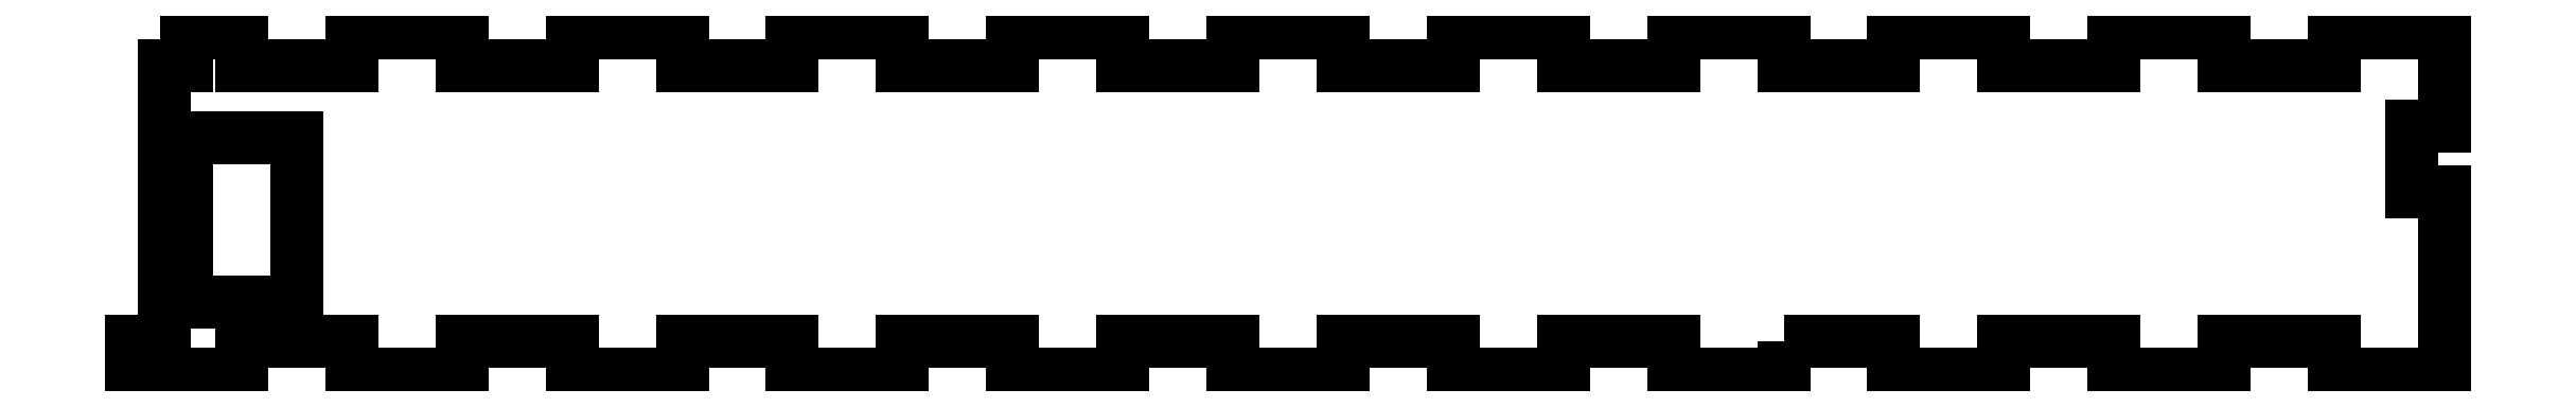
<metadata>
{"format":"dxf","ext":"dxf","renderer":"ezdxf+matplotlib","layout":"modelspace","background":"white","min_lineweight":24,"dpi":150}
</metadata>
<code>
0
SECTION
2
ENTITIES
0
LWPOLYLINE
8
0
90
4
70
1
43
0
10
-335
20
-70
10
-335
20
-85
10
-325
20
-85
10
-325
20
-70
0
LWPOLYLINE
8
0
90
92
70
1
43
0
10
-190
20
-88.5
10
-190
20
-91.5
10
-200
20
-91.5
10
-200
20
-88.5
10
-210
20
-88.5
10
-210
20
-91.5
10
-220
20
-91.5
10
-220
20
-88.5
10
-230
20
-88.5
10
-230
20
-91.5
10
-240
20
-91.5
10
-240
20
-88.5
10
-250
20
-88.5
10
-250
20
-91.5
10
-260
20
-91.5
10
-260
20
-88.5
10
-270
20
-88.5
10
-270
20
-91.5
10
-280
20
-91.5
10
-280
20
-88.5
10
-290
20
-88.5
10
-290
20
-91.5
10
-300
20
-91.5
10
-300
20
-88.5
10
-310
20
-88.5
10
-310
20
-91.5
10
-320
20
-91.5
10
-320
20
-88.5
10
-330
20
-88.5
10
-330
20
-91.5
10
-340
20
-91.5
10
-340
20
-88.5
10
-337
20
-88.5
10
-337
20
-63.5
10
-335
20
-63.5
10
-335
20
-60.5
10
-330
20
-60.5
10
-330
20
-63.5
10
-320
20
-63.5
10
-320
20
-60.5
10
-310
20
-60.5
10
-310
20
-63.5
10
-300
20
-63.5
10
-300
20
-60.5
10
-290
20
-60.5
10
-290
20
-63.5
10
-280
20
-63.5
10
-280
20
-60.5
10
-270
20
-60.5
10
-270
20
-63.5
10
-260
20
-63.5
10
-260
20
-60.5
10
-250
20
-60.5
10
-250
20
-63.5
10
-240
20
-63.5
10
-240
20
-60.5
10
-230
20
-60.5
10
-230
20
-63.5
10
-220
20
-63.5
10
-220
20
-60.5
10
-210
20
-60.5
10
-210
20
-63.5
10
-200
20
-63.5
10
-200
20
-60.5
10
-190
20
-60.5
10
-190
20
-63.5
10
-180
20
-63.5
10
-180
20
-60.5
10
-170
20
-60.5
10
-170
20
-63.5
10
-160
20
-63.5
10
-160
20
-60.5
10
-150
20
-60.5
10
-150
20
-63.5
10
-140
20
-63.5
10
-140
20
-60.5
10
-130
20
-60.5
10
-130
20
-69
10
-133
20
-69
10
-133
20
-75
10
-130
20
-75
10
-130
20
-91.5
10
-140
20
-91.5
10
-140
20
-88.5
10
-150
20
-88.5
10
-150
20
-91.5
10
-160
20
-91.5
10
-160
20
-88.5
10
-170
20
-88.5
10
-170
20
-91.5
10
-180
20
-91.5
10
-180
20
-88.5
0
ENDSEC
0
EOF

</code>
